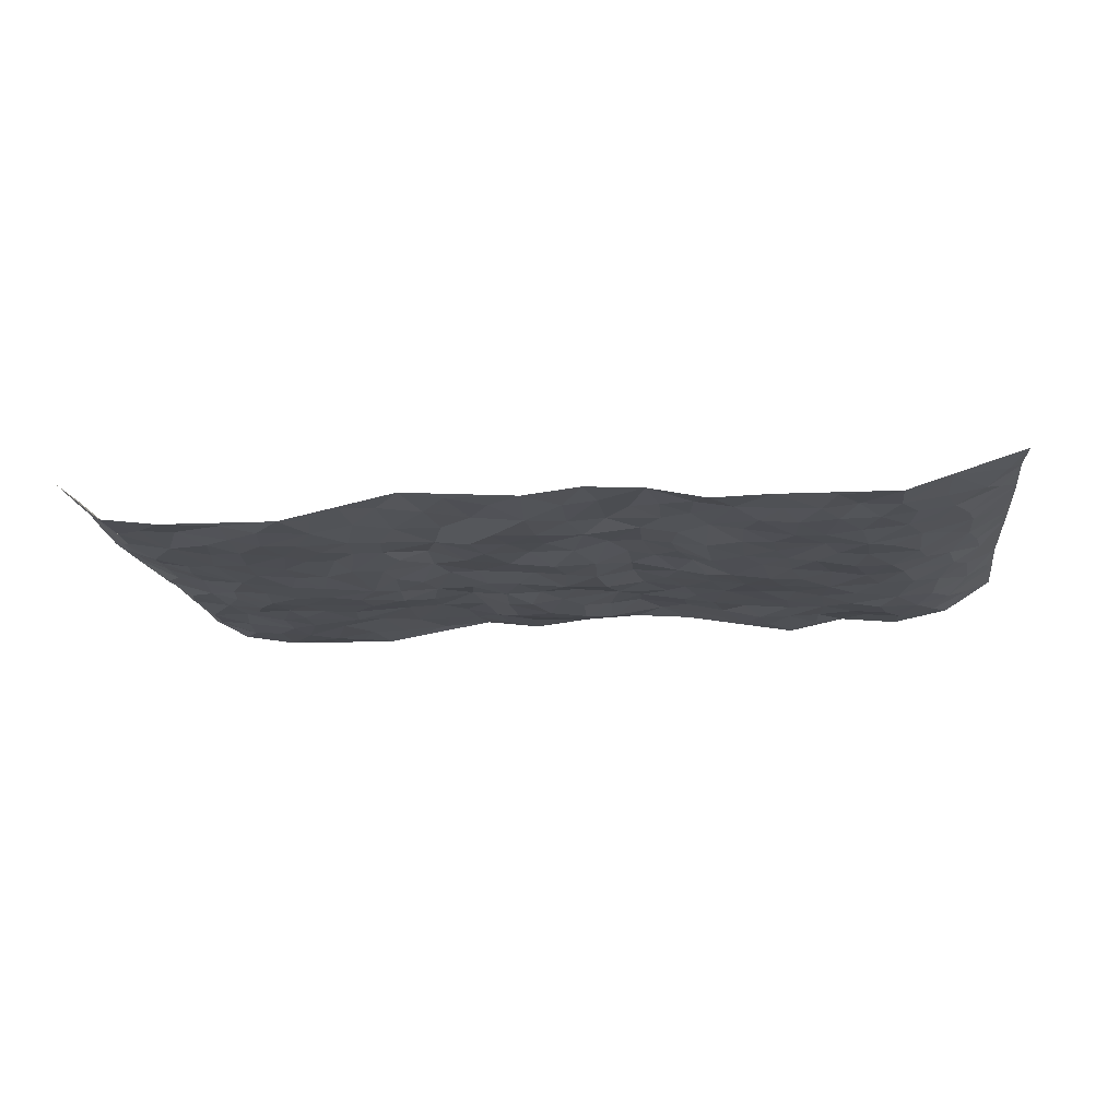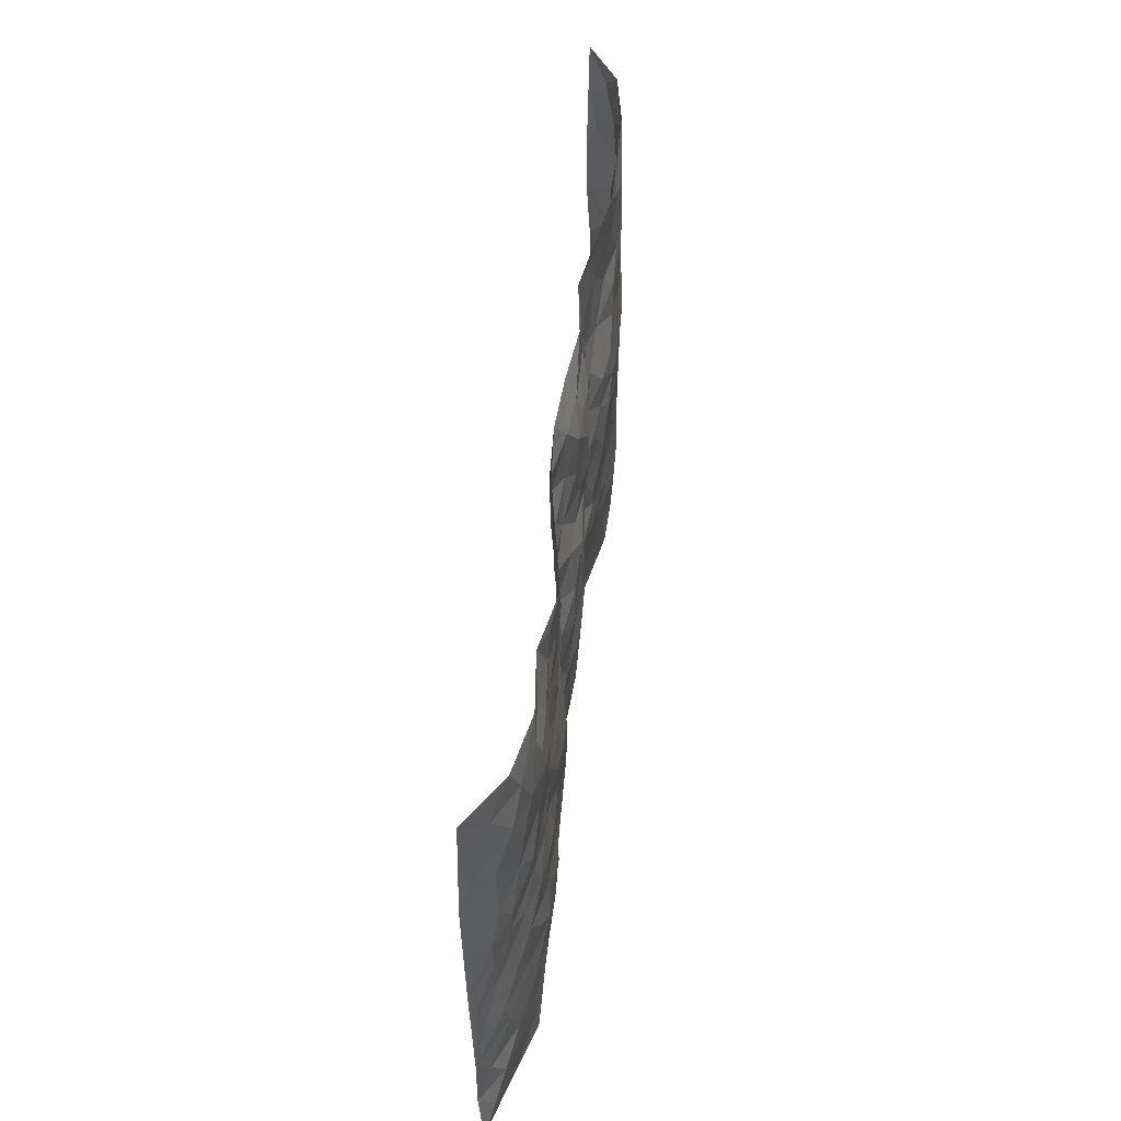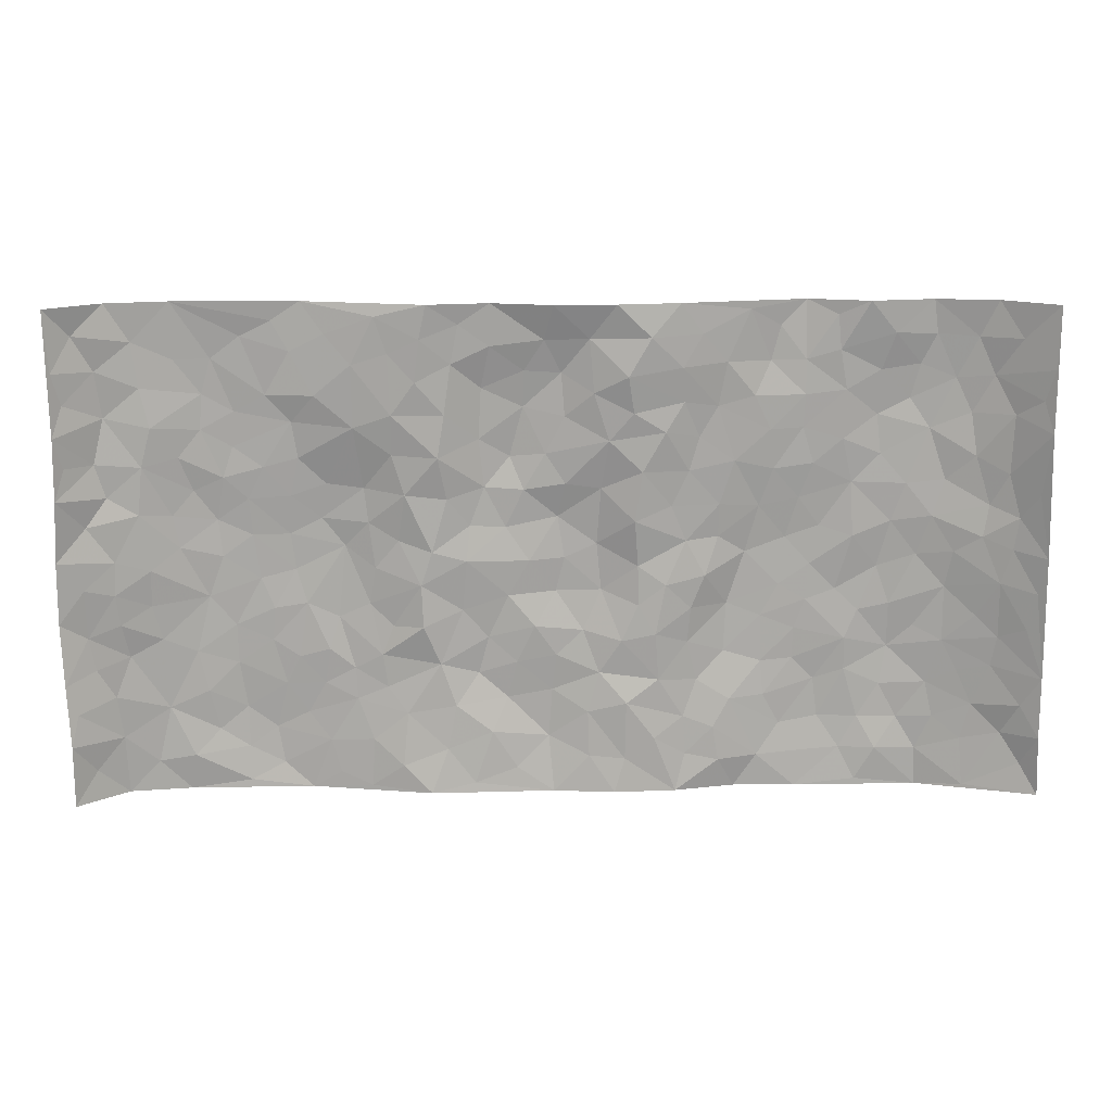
<metadata>
{"format":"obj","ext":"obj","renderer":"f3d","projection":"perspective","resolution":1024,"background":"white","views":[{"elev":-16.4,"azim":8.5,"up":"+Z"},{"elev":49.8,"azim":96.4,"up":"+Y"},{"elev":15.9,"azim":-1.2,"up":"+Y"}]}
</metadata>
<code>
v -0.9529 0.002391 0.08325
v -0.9605 0.9982 0.07578
v 0.9728 0.002617 0.06008
v 0.9585 1 0.07666
v -0.7961 0.3936 2.524e-05
v -0.9647 0.5014 0.07141
v -0.8559 0.3588 0.01636
v -1.489e-05 0.0009244 0.01206
v -0.9602 0.2512 0.07642
v -0.9175 0.3391 0.03887
v -0.7344 0.003631 -0.01149
v -0.9525 0.1269 0.08524
v -0.7111 0.294 -0.01619
v -0.8575 0.003373 0.00477
v -0.8421 0.2898 0.00391
v -0.488 0.003178 -0.01696
v -0.9398 0.1892 0.06791
v -0.2926 0.1685 0.009903
v -0.7774 0.323 -0.00588
v -0.862 0.122 0.01026
v -0.9125 0.06509 0.04542
v -0.7959 0.06575 -0.003798
v -0.6727 0.1282 -0.02064
v -0.7233 0.0767 -0.005593
v -0.8729 0.2087 0.01605
v -0.9055 0.2712 0.03377
v -0.7699 0.1785 -0.008836
v -0.6922 0.2109 -0.01555
v -0.8608 0.4889 0.02018
v -0.9661 0.3765 0.06968
v -0.7358 0.9991 -0.01099
v -0.5352 0.2237 -0.02296
v 0.2594 0.1566 0.0042
v -0.9551 0.7497 0.07919
v -0.3645 0.3931 -0.01416
v -0.782 0.7536 0.001574
v -0.8001 0.8317 -0.001553
v -0.5808 0.443 -0.02738
v -0.5999 0.6062 -0.02504
v -0.4877 0.998 -0.01579
v -0.9399 0.6874 0.06259
v -0.6619 0.5632 -0.0285
v -0.3906 0.7525 0.002403
v -0.508 0.2811 -0.01941
v -0.458 0.2263 -0.01689
v -0.4936 0.1634 -0.02115
v -0.4462 0.6367 -0.02348
v -0.3648 0.5595 -0.01241
v 0.1658 0.4725 0.006983
v -0.3322 0.2218 -0.00179
v -0.2099 0.6093 0.004711
v -0.3728 0.6289 -0.01548
v -0.3026 0.06024 0.02016
v -0.6272 0.7109 -0.02509
v -0.3933 0.1951 -0.008881
v -0.8704 0.6178 0.01386
v -0.03756 0.3478 0.002833
v 0.05806 0.3386 -0.00222
v 0.2991 0.4506 0.0002172
v -0.09506 0.5499 -0.009531
v -0.1655 0.5544 -0.004644
v 0.09237 0.6289 -0.002154
v -0.6327 0.3471 -0.02523
v -0.7486 0.5748 -0.01194
v -0.9374 0.8103 0.05783
v -0.5585 0.1304 -0.02734
v -0.3668 0.01436 0.007208
v -0.7933 0.4669 0.004286
v -0.6167 0.1736 -0.02764
v -0.6128 0.01989 -0.01546
v -0.2456 0.004907 0.03203
v -0.6148 0.08957 -0.02326
v -0.5452 0.05437 -0.02338
v -0.43 0.03907 -0.006386
v -0.4493 0.1053 -0.01337
v -0.8901 0.686 0.01951
v -0.9523 0.874 0.07159
v -0.7364 0.51 -0.01255
v -0.001369 0.9942 0.02061
v -0.8022 0.676 0.003001
v -0.5609 0.316 -0.02338
v -0.5109 0.4615 -0.0282
v 0.007082 0.5703 -0.01488
v -0.04848 0.482 -0.004416
v 0.003914 0.4183 -0.01233
v -0.123 0.1291 0.01377
v -0.5687 0.6704 -0.0221
v -0.9103 0.5628 0.0342
v -0.7324 0.6919 -0.01169
v -0.447 0.298 -0.01391
v -0.6309 0.2685 -0.02493
v -0.5 0.6885 -0.0212
v -0.1724 0.4839 0.005576
v -0.2623 0.4357 0.01156
v -0.6472 0.6496 -0.02211
v -0.01022 0.1158 -0.002225
v -0.4124 0.5104 -0.02475
v -0.3417 0.2887 -0.003242
v -0.24 0.503 0.01037
v -0.1808 0.3818 -0.0003476
v -0.9575 0.6253 0.07824
v -0.7058 0.6237 -0.02105
v -0.8112 0.5804 0.006043
v -0.3616 0.112 0.003758
v -0.5199 0.5336 -0.0288
v -0.6832 0.4073 -0.0229
v -0.1301 0.3238 -0.005758
v -0.1498 0.249 -0.006237
v -0.5163 0.6118 -0.02436
v 0.1072 0.7269 0.01324
v -0.003294 0.2142 -0.003124
v -0.07297 0.2728 -0.001032
v 0.004952 0.2876 0.001174
v -0.427 0.3643 -0.02051
v -0.1953 0.1851 0.01357
v -0.6539 0.4888 -0.02531
v -0.5554 0.382 -0.02298
v -0.4902 0.3923 -0.02208
v -0.3059 0.5238 -0.003983
v -0.2585 0.3502 0.01544
v -0.3531 0.467 -0.01155
v -0.2255 0.2717 0.009121
v -0.09032 0.4107 -0.003636
v -0.594 0.5321 -0.0279
v -0.09198 0.1976 -0.005126
v -0.2128 0.0951 0.01898
v -0.3969 0.2589 -0.012
v -0.9185 0.4388 0.04758
v -0.8637 0.4215 0.02181
v 0.09372 0.4211 -0.00877
v 0.2088 0.237 0.01052
v 0.08421 0.5157 -0.01005
v 0.02066 0.4868 -0.01078
v 0.1669 0.3921 0.009023
v 0.7914 0.4972 -0.0001674
v 0.2211 0.4331 0.01014
v 0.2662 0.3127 -0.001427
v 0.1587 0.5653 0.01648
v 0.1206 0.9958 0.0264
v -0.2926 0.6187 0.006434
v 0.4217 0.8793 -0.02005
v 0.4883 0.9979 -0.02541
v -0.2132 0.7793 0.0127
v -0.05858 0.8629 -0.007456
v -0.3194 0.3484 -0.004156
v -0.4569 0.5662 -0.02784
v -0.07368 0.05296 0.01284
v -0.1581 0.02366 0.02221
v 0.1222 0.001224 0.02479
v 0.01427 0.8587 -0.007301
v -0.01703 0.6983 -0.007151
v 0.4215 0.1957 -0.01493
v 0.3396 0.2885 -0.01902
v 0.5919 0.5261 -0.01699
v 0.5249 0.5468 -0.02516
v 0.4554 0.1342 -0.01809
v 0.5231 0.227 -0.02355
v 0.4129 0.361 -0.02293
v 0.02245 0.6389 -0.001921
v -0.05939 0.626 -0.008184
v -0.147 0.728 -0.007854
v -0.08669 0.6913 -0.01887
v -0.06044 0.7902 -0.01526
v -0.1367 0.6315 -0.008971
v 0.02076 0.7731 -0.003441
v 0.2431 0.997 0.01712
v -0.01896 0.9245 0.002476
v -0.2694 0.8441 0.01771
v -0.1998 0.8782 0.009945
v -0.316 0.7792 0.01336
v -0.2451 0.996 0.02311
v -0.2267 0.6945 0.01594
v -0.317 0.699 0.004834
v -0.1415 0.8287 -0.008192
v -0.1232 0.9964 0.007463
v 0.2172 0.7441 0.01659
v 0.1726 0.6651 0.01708
v 0.3257 0.5944 -0.007759
v 0.2605 0.5222 -0.0006375
v 0.2644 0.6645 0.001442
v 0.4232 0.7437 -0.01162
v 0.3542 0.6824 -0.0073
v 0.2837 0.7321 -0.0006505
v 0.06854 0.927 0.008898
v 0.07742 0.8211 0.01191
v 0.1434 0.8552 0.02852
v 0.2491 0.8717 0.01682
v 0.3195 0.7925 -0.003679
v 0.2304 0.5942 0.004033
v -0.8812 0.868 0.01622
v -0.6831 0.8168 -0.02131
v -0.8701 0.7752 0.008006
v -0.8575 0.9986 0.009329
v -0.9175 0.9401 0.03653
v -0.8117 0.9217 -0.002101
v -0.7347 0.8857 -0.0144
v -0.6059 0.9299 -0.02116
v -0.6634 0.8863 -0.0217
v -0.6879 0.7464 -0.01908
v -0.5603 0.8145 -0.02066
v -0.6221 0.7815 -0.02484
v -0.511 0.9007 -0.01514
v -0.3919 0.8769 0.004986
v -0.5448 0.9603 -0.01765
v -0.4654 0.8151 -0.005109
v -0.4424 0.9354 -0.005352
v -0.3457 0.9714 0.01089
v -0.5112 0.7607 -0.02082
v -0.3209 0.8994 0.01228
v -0.2592 0.9281 0.02057
v 0.1549 0.7826 0.01992
v 0.253 0.8029 0.009623
v 0.1871 0.9313 0.02739
v 0.3913 0.8117 -0.008253
v 0.3354 0.8799 5.303e-05
v 0.3797 0.9816 -0.007162
v 0.2871 0.9364 0.0102
v 0.4394 0.9475 -0.02022
v 0.379 0.4935 -0.02512
v 0.3247 0.5284 -0.01226
v 0.4834 0.6041 -0.02297
v 0.431 0.6642 -0.01593
v 0.4048 0.588 -0.0206
v 0.3527 0.1898 -0.004345
v 0.481 0.3344 -0.02199
v 0.4588 0.5224 -0.02827
v 0.3447 0.3875 -0.02327
v -0.1248 0.9125 0.004707
v -0.1846 0.9558 0.01044
v 0.3204 0.1327 0.003615
v 0.6126 0.01416 -0.011
v 0.202 0.3325 0.01362
v 0.2722 0.384 0.001474
v 0.5844 0.2475 -0.01934
v 0.7338 0.9985 -0.01336
v 0.9664 0.2513 0.06918
v 0.491 0.8118 -0.0171
v 0.7196 0.4878 -0.0193
v 0.4878 0.7465 -0.0183
v 0.9627 0.501 0.07658
v 0.6702 0.294 -0.0278
v 0.5088 0.4679 -0.02389
v 0.7778 0.3113 -0.004921
v 0.5612 0.4156 -0.0241
v 0.4891 0.001499 -0.007819
v 0.09026 0.2509 0.004628
v 0.5051 0.07643 -0.01332
v 0.1347 0.3181 0.0103
v 0.4159 0.2659 -0.02015
v 0.8721 0.2658 0.0204
v 0.6424 0.4621 -0.02522
v 0.5785 0.08149 -0.01629
v 0.448 0.4257 -0.02423
v 0.6078 0.372 -0.02163
v 0.2856 0.2317 -0.005294
v 0.4783 0.271 -0.02248
v 0.2641 0.07776 0.007329
v 0.3656 0.001783 -0.009495
v 0.2455 0.001356 0.01644
v 0.2014 0.1142 0.01783
v 0.06795 0.1687 0.008623
v 0.1446 0.1894 0.01932
v 0.6135 0.1469 -0.01819
v 0.7775 0.4232 -0.007736
v 0.7494 0.2211 -0.01302
v 0.652 0.08052 -0.008977
v 0.67 0.3848 -0.02231
v 0.7189 0.3394 -0.01929
v 0.883 0.3268 0.02558
v 0.7469 0.5679 -0.01075
v 0.6937 0.1451 -0.01858
v 0.765 0.1499 -0.008079
v 0.8386 0.3681 0.01241
v 0.9329 0.3505 0.05463
v 0.8814 0.4392 0.03104
v 0.5828 0.3131 -0.01739
v 0.821 0.1063 0.006775
v 0.3325 0.06277 0.004281
v 0.4106 0.0683 -0.008432
v 0.07081 0.07676 0.01325
v 0.1426 0.07132 0.01845
v 0.9564 0.7514 0.0826
v 0.7337 0.07892 -0.01372
v 0.6565 0.2154 -0.02156
v 0.9489 0.4258 0.0646
v 0.9013 0.5097 0.03837
v 0.8084 0.2507 0.002544
v 0.5334 0.1476 -0.02231
v 0.736 0.001132 -0.01315
v 0.5023 0.394 -0.02195
v 0.9368 0.06468 0.04245
v 0.9664 0.1267 0.06954
v 0.8401 0.1808 0.009814
v 0.8977 0.1252 0.02646
v 0.8284 0.009315 0.01487
v 0.9302 0.1891 0.04869
v 0.6672 0.556 -0.02011
v 0.694 0.6329 -0.01752
v 0.5862 0.6359 -0.02078
v 0.8267 0.6919 0.00427
v 0.6326 0.7713 -0.02448
v 0.9427 0.6261 0.0663
v 0.7703 0.6419 -0.01295
v 0.8556 0.5955 0.0129
v 0.7362 0.7442 -0.01919
v 0.8445 0.5311 0.01677
v 0.9109 0.575 0.04068
v 0.8888 0.6603 0.02897
v 0.6418 0.6923 -0.02212
v 0.5664 0.7236 -0.01603
v 0.5097 0.6745 -0.018
v 0.854 0.8532 0.007389
v 0.714 0.8714 -0.02269
v 0.8146 0.7772 -0.005304
v 0.893 0.7791 0.03115
v 0.7832 0.8448 -0.01425
v 0.9552 0.8758 0.07785
v 0.6964 0.8025 -0.02652
v 0.9386 0.8129 0.06531
v 0.7431 0.9318 -0.01618
v 0.8546 0.9997 0.01083
v 0.6105 0.9973 -0.001265
v 0.8221 0.9268 -0.002959
v 0.8996 0.9292 0.03708
v 0.6621 0.9336 -0.00849
v 0.5562 0.9009 -0.01309
v 0.4907 0.881 -0.01973
v 0.5498 0.969 -0.01493
v 0.5703 0.8216 -0.01505
v 0.6372 0.8605 -0.01871
f 29 6 128
f 12 21 20
f 26 10 9
f 55 45 46
f 27 19 15
f 26 9 17
f 101 6 88
f 12 1 21
f 7 15 19
f 125 86 96
f 84 123 85
f 129 29 128
f 25 27 15
f 12 20 17
f 73 75 66
f 22 14 11
f 26 17 25
f 9 12 17
f 25 15 26
f 5 129 7
f 52 146 48
f 55 18 50
f 7 19 5
f 20 27 25
f 124 82 105
f 41 76 34
f 20 14 22
f 14 20 21
f 14 21 1
f 24 22 11
f 24 27 22
f 72 66 69
f 69 32 91
f 70 24 11
f 24 23 27
f 17 20 25
f 27 20 22
f 10 15 7
f 10 26 15
f 23 28 27
f 27 13 19
f 28 23 69
f 13 27 28
f 119 121 94
f 10 7 129
f 6 30 128
f 9 10 30
f 36 192 80
f 80 102 89
f 118 81 44
f 64 103 78
f 115 126 86
f 45 32 46
f 91 63 13
f 129 68 29
f 95 87 54
f 95 54 199
f 202 40 204
f 82 97 105
f 29 88 6
f 18 55 104
f 148 126 71
f 38 82 124
f 50 18 122
f 117 82 38
f 5 19 106
f 82 117 118
f 80 64 102
f 127 45 55
f 194 77 190
f 98 35 114
f 39 124 105
f 127 50 98
f 106 19 13
f 66 75 46
f 39 95 42
f 63 117 38
f 95 89 102
f 101 56 76
f 51 140 99
f 18 53 126
f 62 83 132
f 45 127 90
f 112 113 57
f 103 29 68
f 130 85 58
f 109 39 105
f 35 94 121
f 113 246 58
f 151 165 163
f 120 100 94
f 114 127 98
f 192 190 65
f 95 39 87
f 36 191 37
f 67 104 74
f 56 101 88
f 13 63 106
f 192 34 76
f 268 241 243
f 108 115 125
f 93 84 60
f 133 84 85
f 156 288 157
f 101 76 41
f 80 103 64
f 105 97 146
f 99 61 51
f 92 109 47
f 125 96 111
f 158 227 153
f 75 104 55
f 69 66 32
f 81 91 32
f 106 78 68
f 42 64 78
f 77 34 65
f 24 70 72
f 75 73 16
f 16 71 67
f 2 34 77
f 13 28 91
f 103 56 88
f 56 80 76
f 72 69 23
f 11 16 70
f 16 73 70
f 16 67 74
f 115 18 126
f 24 72 23
f 73 72 70
f 16 74 75
f 72 73 66
f 32 45 44
f 84 83 60
f 66 46 32
f 78 106 116
f 117 63 81
f 67 53 104
f 103 68 78
f 69 91 28
f 36 80 89
f 106 38 116
f 106 68 5
f 81 118 117
f 62 132 138
f 32 44 81
f 53 67 71
f 57 58 85
f 123 100 107
f 93 60 61
f 33 230 224
f 8 96 147
f 132 133 130
f 140 48 119
f 93 100 123
f 122 98 50
f 164 60 160
f 53 71 126
f 125 112 108
f 193 194 195
f 75 55 46
f 63 91 81
f 56 103 80
f 196 198 31
f 18 104 53
f 121 48 97
f 38 106 63
f 118 97 82
f 97 35 121
f 51 172 140
f 130 134 49
f 87 39 109
f 288 252 263
f 97 114 35
f 47 43 92
f 57 113 58
f 248 130 58
f 34 101 41
f 114 90 127
f 116 124 42
f 145 94 35
f 118 114 97
f 167 79 175
f 98 145 35
f 85 123 57
f 43 47 52
f 199 36 89
f 42 78 116
f 159 83 62
f 88 29 103
f 74 104 75
f 118 44 90
f 173 140 172
f 42 95 102
f 190 192 37
f 65 190 77
f 89 95 199
f 125 111 112
f 92 87 109
f 18 115 122
f 177 180 176
f 112 57 107
f 109 105 146
f 93 94 100
f 285 286 275
f 96 86 147
f 137 232 131
f 57 123 107
f 87 92 208
f 49 134 136
f 132 130 49
f 161 164 162
f 50 127 55
f 122 108 107
f 122 107 100
f 48 140 52
f 118 90 114
f 99 119 94
f 123 84 93
f 36 37 192
f 48 121 119
f 120 122 100
f 39 42 124
f 38 124 116
f 248 58 246
f 44 45 90
f 98 122 120
f 146 52 47
f 94 93 99
f 168 209 170
f 212 183 188
f 202 197 200
f 42 102 64
f 107 108 112
f 99 93 61
f 8 280 96
f 112 111 113
f 125 115 86
f 115 108 122
f 128 30 10
f 5 68 129
f 10 129 128
f 132 49 138
f 83 84 133
f 130 133 85
f 83 133 132
f 248 134 130
f 156 152 224
f 151 110 165
f 212 186 211
f 153 224 249
f 254 251 244
f 246 261 262
f 225 158 249
f 49 136 179
f 185 184 150
f 214 188 181
f 181 188 182
f 161 163 174
f 143 170 172
f 110 211 185
f 184 79 167
f 174 228 169
f 62 110 159
f 163 150 144
f 210 169 229
f 170 143 168
f 176 211 110
f 98 120 145
f 94 145 120
f 48 146 97
f 109 146 47
f 148 86 126
f 147 86 148
f 71 8 148
f 8 147 148
f 244 276 254
f 232 136 134
f 174 143 161
f 60 83 160
f 163 162 151
f 159 160 83
f 261 281 262
f 259 281 149
f 219 220 59
f 246 113 111
f 33 255 131
f 157 256 152
f 137 255 153
f 230 278 279
f 262 260 33
f 154 155 242
f 131 255 137
f 248 131 232
f 281 280 149
f 259 258 278
f 220 179 59
f 159 151 160
f 162 160 151
f 164 61 60
f 228 174 144
f 144 174 163
f 159 110 151
f 161 172 164
f 186 184 185
f 161 162 163
f 61 164 51
f 160 162 164
f 187 217 213
f 150 163 165
f 205 202 200
f 79 184 139
f 170 43 173
f 174 169 143
f 161 143 172
f 167 144 150
f 176 180 183
f 172 170 173
f 223 226 221
f 185 150 165
f 99 140 119
f 207 206 203
f 172 51 164
f 43 52 173
f 173 52 140
f 167 175 228
f 228 229 169
f 210 168 169
f 177 110 62
f 189 138 179
f 62 138 177
f 136 232 233
f 181 182 222
f 150 184 167
f 178 180 189
f 49 179 138
f 177 138 189
f 180 178 182
f 178 179 220
f 307 308 304
f 222 223 221
f 215 187 188
f 176 183 212
f 187 213 186
f 214 215 188
f 185 211 186
f 237 181 239
f 182 188 183
f 110 185 165
f 216 215 141
f 211 176 212
f 182 183 180
f 176 110 177
f 213 184 186
f 178 189 179
f 177 189 180
f 195 190 37
f 197 198 200
f 195 194 190
f 34 192 65
f 80 192 76
f 37 196 195
f 194 2 77
f 193 2 194
f 196 37 191
f 31 193 195
f 198 196 191
f 31 195 196
f 199 201 191
f 197 204 31
f 198 191 201
f 31 198 197
f 201 199 54
f 36 199 191
f 54 208 201
f 208 43 205
f 208 54 87
f 198 201 200
f 206 205 203
f 43 170 203
f 210 207 209
f 40 202 206
f 31 204 40
f 197 202 204
f 208 205 200
f 43 203 205
f 205 206 202
f 203 209 207
f 171 40 207
f 40 206 207
f 208 200 201
f 43 208 92
f 170 209 203
f 168 143 169
f 207 210 171
f 168 210 209
f 188 187 212
f 212 187 186
f 166 139 213
f 184 213 139
f 237 214 181
f 215 214 141
f 216 141 218
f 213 217 166
f 142 166 216
f 217 216 166
f 187 215 217
f 216 217 215
f 237 141 214
f 142 216 218
f 223 222 182
f 179 136 59
f 223 220 219
f 267 238 251
f 237 327 141
f 223 182 178
f 158 290 253
f 220 223 178
f 59 233 227
f 233 59 136
f 248 246 131
f 153 249 158
f 251 254 267
f 223 219 226
f 111 261 246
f 297 251 238
f 276 256 157
f 167 228 144
f 229 228 175
f 175 171 229
f 229 171 210
f 260 257 33
f 265 271 272
f 266 289 283
f 269 243 250
f 249 224 152
f 266 283 271
f 227 233 137
f 253 227 158
f 325 313 320
f 135 264 275
f 310 329 239
f 270 298 297
f 249 256 225
f 275 273 269
f 311 222 221
f 155 154 299
f 234 276 157
f 310 311 299
f 222 239 181
f 221 226 155
f 266 263 252
f 242 290 244
f 264 273 275
f 273 264 243
f 242 244 154
f 276 290 225
f 288 234 157
f 240 282 302
f 275 286 306
f 225 290 158
f 234 263 284
f 241 254 276
f 233 232 137
f 137 153 227
f 264 135 238
f 244 251 154
f 260 259 257
f 227 253 219
f 33 224 255
f 154 297 299
f 240 302 307
f 297 154 251
f 264 268 243
f 253 226 219
f 271 284 263
f 277 294 293
f 290 242 253
f 241 234 284
f 59 227 219
f 242 155 226
f 252 245 231
f 157 152 156
f 257 230 33
f 152 256 249
f 278 230 257
f 262 33 131
f 224 153 255
f 259 278 257
f 134 248 232
f 230 279 224
f 96 261 111
f 261 96 280
f 280 281 261
f 246 262 131
f 252 247 245
f 268 267 241
f 283 277 272
f 288 247 252
f 275 274 285
f 295 291 294
f 267 268 264
f 263 234 288
f 309 310 299
f 290 276 244
f 283 272 271
f 267 254 241
f 265 243 241
f 236 240 285
f 297 238 270
f 303 305 298
f 241 276 234
f 221 155 299
f 272 277 293
f 250 243 287
f 286 285 240
f 284 271 265
f 271 263 266
f 295 3 291
f 225 256 276
f 241 284 265
f 289 266 231
f 3 292 291
f 321 235 323
f 293 294 296
f 279 278 258
f 245 279 258
f 279 156 224
f 260 281 259
f 280 8 149
f 262 281 260
f 231 266 252
f 267 264 238
f 306 304 270
f 283 289 295
f 243 269 273
f 236 269 250
f 294 292 296
f 274 236 285
f 269 274 275
f 250 287 293
f 245 289 231
f 236 274 269
f 156 279 247
f 242 226 253
f 247 279 245
f 243 265 287
f 288 156 247
f 265 272 293
f 296 292 236
f 293 287 265
f 295 294 277
f 277 283 295
f 236 250 296
f 289 3 295
f 292 294 291
f 293 296 250
f 300 304 308
f 325 320 235
f 329 330 326
f 270 304 303
f 270 303 298
f 309 305 301
f 135 306 270
f 299 297 298
f 298 309 299
f 238 135 270
f 300 314 305
f 303 300 305
f 304 306 307
f 300 303 304
f 282 319 315
f 322 325 235
f 275 306 135
f 307 306 286
f 240 307 286
f 308 307 302
f 302 282 308
f 308 282 315
f 305 309 298
f 310 309 301
f 310 301 329
f 310 239 311
f 222 311 239
f 299 311 221
f 319 312 315
f 312 323 316
f 301 305 318
f 305 314 316
f 300 308 315
f 316 314 312
f 312 314 315
f 315 314 300
f 323 312 324
f 316 313 318
f 282 4 317
f 330 313 325
f 4 321 324
f 235 320 323
f 282 317 319
f 312 319 317
f 326 325 322
f 316 320 313
f 316 318 305
f 142 218 327
f 327 218 141
f 316 323 320
f 324 312 317
f 4 324 317
f 321 323 324
f 318 313 330
f 328 326 322
f 326 327 329
f 329 327 237
f 326 328 327
f 322 142 328
f 327 328 142
f 329 237 239
f 301 318 330
f 326 330 325
f 330 329 301

</code>
